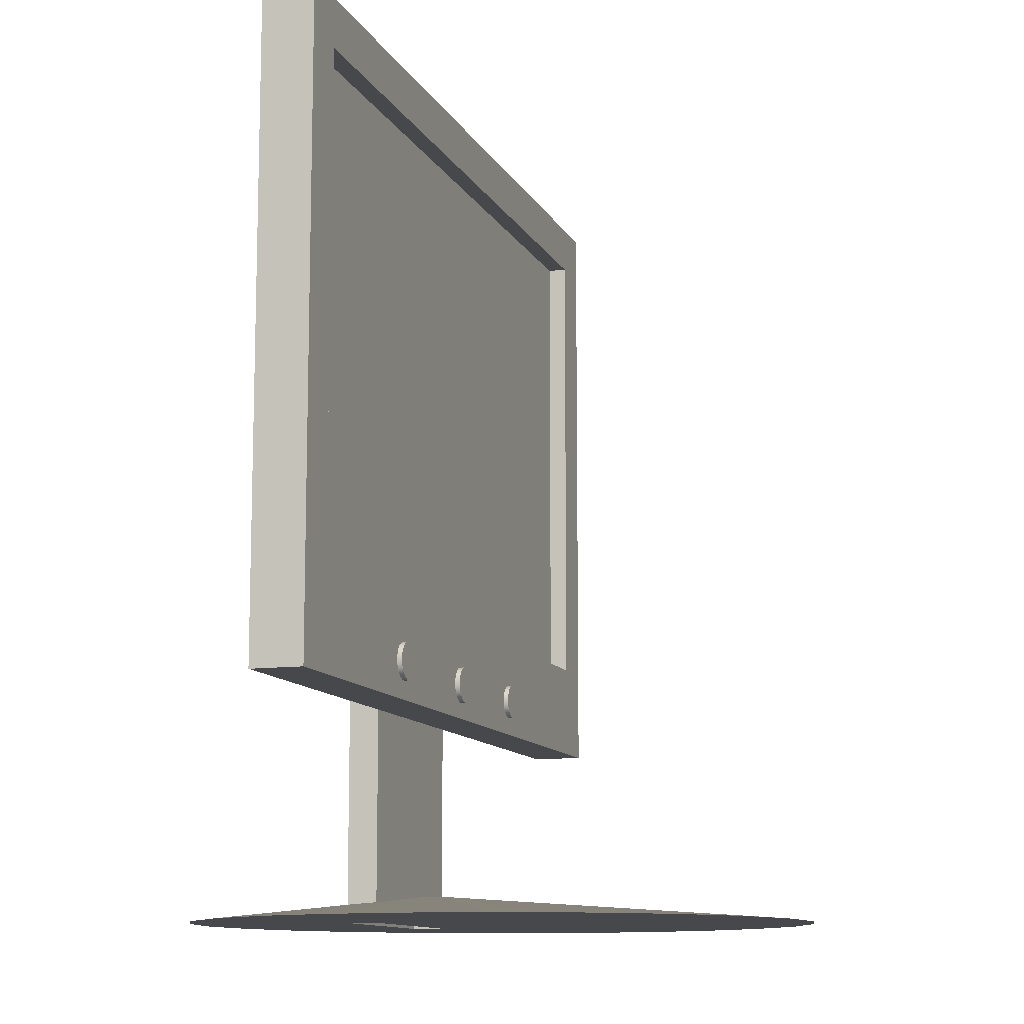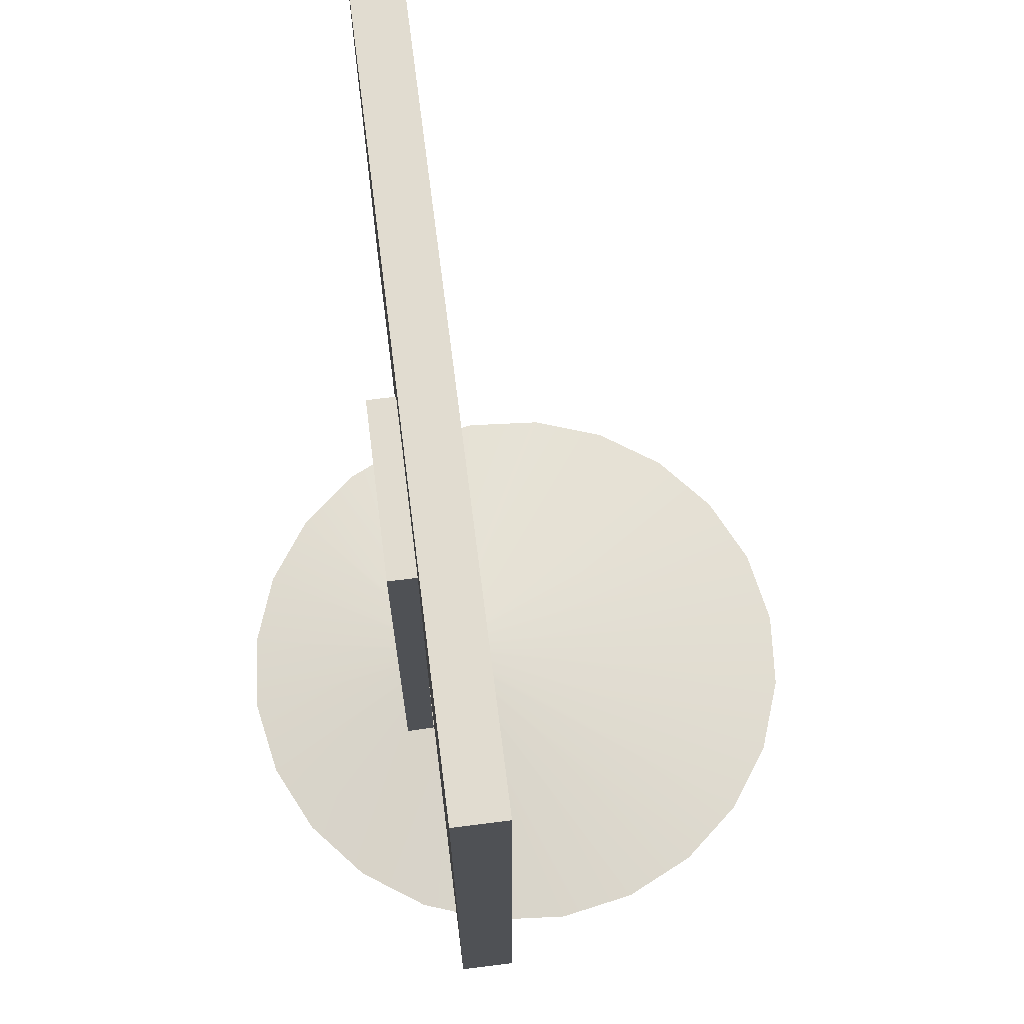
<metadata>
{"format":"obj","ext":"obj","renderer":"f3d","projection":"perspective","resolution":1024,"background":"white","views":[{"elev":-11.2,"azim":-72.2,"up":"+Y"},{"elev":69.4,"azim":-97.2,"up":"+Y"}]}
</metadata>
<code>
v 0.3227 0.466 -0.000491
v -0.3077 0.466 -0.03894
v -0.3077 0.466 -0.000491
v 0.3227 0.466 -0.03894
v -0.3077 -0.005467 -0.000491
v -0.2713 0.4296 -0.000491
v 0.3227 -0.005467 -0.03894
v 0.07217 0.2505 -0.03894
v -0.3077 -0.005467 -0.03894
v -0.2713 0.06736 -0.000491
v 0.2863 0.4296 -0.000491
v 0.3227 -0.005467 -0.000491
v -0.07065 0.2505 -0.03894
v -0.07065 -0.005467 -0.03894
v -0.1248 0.008731 -0.000491
v -0.2713 0.06736 -0.01468
v 0.2863 0.06736 -0.000491
v 0.2863 0.4296 -0.01468
v 0.07515 -0.005467 -0.03894
v -0.07065 0.2505 -0.06137
v -0.1212 0.008255 -0.000491
v -0.1282 0.01013 -0.000491
v -0.2713 0.4296 -0.01468
v 0.1261 0.008167 -0.000491
v 0.07217 -0.005467 -0.03894
v 0.07217 0.2505 -0.06137
v 0.07217 -0.1604 -0.06137
v 0.1227 0.007724 -0.000491
v 0.004229 0.006668 -0.000491
v -0.1311 0.01235 -0.000491
v 0.2863 0.06736 -0.01468
v -0.1212 0.03618 -0.000491
v 0.1292 0.009471 -0.000491
v -0.07065 -0.1604 -0.03894
v 0.07217 -0.1604 -0.03894
v 0.000733 0.007128 -0.000491
v -0.1333 0.01524 -0.000491
v -0.1248 0.0357 -0.000491
v -0.1176 0.0357 -0.000491
v 0.1319 0.01154 -0.000491
v -0.07065 -0.1604 -0.06137
v 0.08765 -0.1604 -0.1654
v 0.007723 0.007128 -0.000491
v -0.002523 0.008478 -0.000491
v -0.1347 0.0186 -0.000491
v -0.1282 0.03431 -0.000491
v -0.1142 0.03431 -0.000491
v 0.134 0.01425 -0.000491
v -0.06364 -0.1604 0.2639
v -0.08754 -0.1604 -0.1789
v -0.02863 -0.1604 -0.1899
v 0.03112 -0.1604 -0.1853
v 0.1091 -0.1604 0.2316
v 0.01098 0.008478 -0.000491
v -0.1176 0.008731 -0.000491
v -0.1352 0.02222 -0.000491
v -0.1311 0.03209 -0.000491
v 0.1227 0.03382 -0.000491
v 0.1353 0.01739 -0.000491
v -0.003885 -0.1604 0.2685
v 0.05503 -0.1604 0.2575
v 0.1371 -0.1604 -0.1316
v 0.1193 0.008167 -0.000491
v -0.005321 0.01062 -0.000491
v -0.1347 0.02583 -0.000491
v -0.1333 0.0292 -0.000491
v 0.1261 0.03337 -0.000491
v 0.004229 0.03368 -0.000491
v 0.1357 0.02077 -0.000491
v -0.1202 -0.1604 0.244
v 0.1546 -0.1604 0.1926
v 0.1162 0.009471 -0.000491
v -0.1142 0.01013 -0.000491
v 0.1292 0.03207 -0.000491
v 0.000733 0.03322 -0.000491
v 0.1193 0.03337 -0.000491
v 0.1353 0.02415 -0.000491
v -0.1416 -0.1604 -0.153
v 0.1761 -0.1604 -0.08604
v 0.01378 0.01062 -0.000491
v -0.1113 0.01235 -0.000491
v -0.007467 0.01342 -0.000491
v -0.1091 0.01524 -0.000491
v 0.1319 0.03 -0.000491
v -0.1113 0.03209 -0.000491
v 0.007723 0.03322 -0.000491
v 0.134 0.02729 -0.000491
v -0.1696 -0.1604 0.2101
v 0.1885 -0.1604 0.1432
v 0.1135 0.01154 -0.000491
v -0.008815 0.01668 -0.000491
v -0.002523 0.03187 -0.000491
v 0.1162 0.03207 -0.000491
v -0.1091 0.0292 -0.000491
v -0.005321 0.02972 -0.000491
v -0.1871 -0.1604 -0.1141
v 0.202 -0.1604 -0.03199
v 0.01592 0.01342 -0.000491
v -0.1077 0.0186 -0.000491
v 0.01098 0.03187 -0.000491
v -0.007467 0.02693 -0.000491
v -0.2086 -0.1604 0.1646
v 0.2084 -0.1604 0.08667
v 0.1114 0.01425 -0.000491
v -0.009277 0.02017 -0.000491
v -0.1072 0.02222 -0.000491
v 0.1135 0.03 -0.000491
v -0.1077 0.02583 -0.000491
v 0.01727 0.01668 -0.000491
v 0.1101 0.01739 -0.000491
v 0.01773 0.02017 -0.000491
v 0.1097 0.02077 -0.000491
v -0.221 -0.1604 -0.06461
v 0.213 -0.1604 0.02692
v -0.008815 0.02367 -0.000491
v 0.01378 0.02972 -0.000491
v 0.01727 0.02367 -0.000491
v 0.1101 0.02415 -0.000491
v -0.2345 -0.1604 0.1106
v 0.1114 0.02729 -0.000491
v 0.01592 0.02693 -0.000491
v -0.2409 -0.1604 -0.008089
v -0.2455 -0.1604 0.05166
v -0.1248 0.008731 0.003171
v -0.1282 0.01013 0.003171
v -0.1212 0.008255 0.003171
v -0.1311 0.01235 0.003171
v 0.1227 0.007724 0.003171
v 0.1261 0.008167 0.003171
v 0.000733 0.007128 0.003171
v -0.1176 0.008731 0.003171
v -0.1142 0.01013 0.003171
v -0.1113 0.01235 0.003171
v -0.1212 0.03618 0.003171
v -0.1176 0.0357 0.003171
v 0.1193 0.008167 0.003171
v 0.1292 0.009471 0.003171
v 0.004229 0.006668 0.003171
v -0.002523 0.008478 0.003171
v -0.1091 0.01524 0.003171
v -0.1333 0.01524 0.003171
v -0.1248 0.0357 0.003171
v -0.1142 0.03431 0.003171
v 0.134 0.01425 0.003171
v 0.1319 0.01154 0.003171
v -0.001042 -0.1398 -0.02653
v 0.007723 0.007128 0.003171
v 0.01098 0.008478 0.003171
v -0.005321 0.01062 0.003171
v -0.1347 0.0186 0.003171
v -0.1282 0.03431 0.003171
v -0.1113 0.03209 0.003171
v 0.1162 0.009471 0.003171
v 0.1353 0.01739 0.003171
v -0.002968 -0.1398 -0.006557
v -0.007569 -0.1398 -0.02625
v -0.00433 -0.1398 -0.02673
v 0.002066 -0.1398 -0.02565
v 0.003244 -0.1398 -0.00818
v 0.01378 0.01062 0.003171
v -0.1077 0.0186 0.003171
v -0.1352 0.02222 0.003171
v -0.1333 0.0292 0.003171
v -0.1311 0.03209 0.003171
v 0.1261 0.03337 0.003171
v 0.1357 0.02077 0.003171
v 0.1135 0.01154 0.003171
v 0.1114 0.01425 0.003171
v -0.006256 -0.1398 -0.00676
v 0.000271 -0.1398 -0.007041
v -0.01054 -0.1398 -0.02511
v 0.005748 -0.1398 -0.009896
v 0.004785 -0.1398 -0.02416
v 0.01592 0.01342 0.003171
v -0.1072 0.02222 0.003171
v -0.1347 0.02583 0.003171
v 0.1292 0.03207 0.003171
v 0.1227 0.03382 0.003171
v 0.004229 0.03368 0.003171
v 0.1353 0.02415 0.003171
v 0.1101 0.01739 0.003171
v -0.009364 -0.1398 -0.007636
v 0.006929 -0.1398 -0.02216
v -0.007467 0.01342 0.003171
v -0.1077 0.02583 0.003171
v -0.1091 0.0292 0.003171
v 0.1319 0.03 0.003171
v 0.1193 0.03337 0.003171
v 0.1162 0.03207 0.003171
v 0.000733 0.03322 0.003171
v 0.007723 0.03322 0.003171
v 0.134 0.02729 0.003171
v 0.1097 0.02077 0.003171
v -0.01305 -0.1398 -0.02339
v -0.01208 -0.1398 -0.009126
v 0.008353 -0.1398 -0.01978
v 0.00761 -0.1398 -0.01207
v 0.01727 0.01668 0.003171
v 0.1135 0.03 0.003171
v 0.01098 0.03187 0.003171
v 0.1101 0.02415 0.003171
v -0.008815 0.01668 0.003171
v 0.1114 0.02729 0.003171
v -0.002523 0.03187 0.003171
v -0.007467 0.02693 0.003171
v -0.01423 -0.1398 -0.01113
v 0.008706 -0.1398 -0.01456
v 0.008959 -0.1398 -0.01719
v 0.01773 0.02017 0.003171
v -0.005321 0.02972 0.003171
v 0.01378 0.02972 0.003171
v -0.008815 0.02367 0.003171
v -0.01565 -0.1398 -0.01351
v -0.01491 -0.1398 -0.02122
v -0.009277 0.02017 0.003171
v 0.01592 0.02693 0.003171
v 0.01727 0.02367 0.003171
v -0.01626 -0.1398 -0.0161
v -0.016 -0.1398 -0.01873
g mesh1_mesh1-geometry
f 1 2 3
f 2 1 4
f 2 5 3
f 3 6 1
f 1 7 4
f 4 8 2
f 5 2 9
f 5 10 3
f 3 10 6
f 11 1 6
f 7 1 12
f 7 8 4
f 13 2 8
f 2 14 9
f 14 5 9
f 10 5 15
f 16 6 10
f 17 1 11
f 6 18 11
f 17 12 1
f 12 19 7
f 19 8 7
f 14 2 13
f 8 20 13
f 5 14 12
f 15 5 21
f 10 15 22
f 6 16 23
f 17 16 10
f 18 17 11
f 18 6 23
f 24 12 17
f 12 25 19
f 8 19 25
f 20 14 13
f 20 8 26
f 25 27 8
f 12 14 25
f 12 28 5
f 21 5 29
f 10 22 30
f 16 17 31
f 10 32 17
f 17 18 31
f 28 12 24
f 24 17 33
f 34 25 14
f 14 20 34
f 8 27 26
f 27 20 26
f 27 25 35
f 5 28 29
f 21 29 36
f 10 30 37
f 10 38 32
f 39 17 32
f 33 17 40
f 25 34 35
f 34 20 41
f 20 27 41
f 27 42 35
f 29 28 43
f 44 21 36
f 10 37 45
f 10 46 38
f 47 17 39
f 40 17 48
f 49 34 35
f 34 50 41
f 41 51 27
f 27 52 42
f 53 35 42
f 28 54 43
f 21 44 55
f 10 45 56
f 10 57 46
f 58 17 47
f 48 17 59
f 49 50 34
f 49 35 60
f 51 41 50
f 27 51 52
f 61 35 53
f 53 42 62
f 54 28 63
f 55 44 64
f 10 56 65
f 10 66 57
f 67 17 58
f 47 68 58
f 59 17 69
f 70 50 49
f 60 35 61
f 53 62 71
f 54 63 72
f 55 64 73
f 10 65 66
f 74 17 67
f 47 75 68
f 68 76 58
f 69 17 77
f 70 78 50
f 71 62 79
f 54 72 80
f 73 64 81
f 81 82 83
f 84 17 74
f 85 75 47
f 86 76 68
f 77 17 87
f 88 78 70
f 71 79 89
f 80 72 90
f 81 64 82
f 83 82 91
f 87 17 84
f 85 92 75
f 86 93 76
f 94 95 85
f 88 96 78
f 89 79 97
f 80 90 98
f 83 91 99
f 85 95 92
f 100 93 86
f 94 101 95
f 102 96 88
f 89 97 103
f 98 90 104
f 99 91 105
f 99 105 106
f 100 107 93
f 108 101 94
f 109 104 110
f 111 110 112
f 102 113 96
f 103 97 114
f 98 104 109
f 106 105 115
f 106 115 108
f 116 107 100
f 108 115 101
f 117 112 118
f 109 110 111
f 111 112 117
f 119 113 102
f 116 120 107
f 121 118 120
f 117 118 121
f 119 122 113
f 121 120 116
f 122 119 123
g mesh1_mesh1-geometry
f 3 2 1
f 4 1 2
f 3 5 2
f 1 6 3
f 4 7 1
f 2 8 4
f 9 2 5
f 3 10 5
f 6 10 3
f 6 1 11
f 12 1 7
f 4 8 7
f 8 2 13
f 9 14 2
f 9 5 14
f 15 5 10
f 10 6 16
f 11 1 17
f 11 18 6
f 1 12 17
f 7 19 12
f 7 8 19
f 13 2 14
f 13 20 8
f 25 13 8
f 8 13 25
f 12 14 5
f 21 5 15
f 22 15 10
f 23 16 6
f 10 16 17
f 11 17 18
f 23 6 18
f 17 12 24
f 19 25 12
f 25 19 8
f 13 25 14
f 14 25 13
f 13 14 20
f 26 8 20
f 8 27 25
f 25 14 12
f 5 28 12
f 29 5 21
f 21 124 15
f 15 124 21
f 15 125 22
f 22 125 15
f 30 22 10
f 23 18 16
f 31 17 16
f 17 32 10
f 31 18 17
f 24 12 28
f 33 17 24
f 14 25 34
f 34 20 14
f 26 27 8
f 26 20 27
f 35 25 27
f 29 28 5
f 36 29 21
f 124 21 126
f 126 21 124
f 125 15 124
f 124 15 125
f 127 22 125
f 125 22 127
f 22 127 30
f 30 127 22
f 37 30 10
f 31 16 18
f 32 38 10
f 32 17 39
f 24 128 28
f 28 128 24
f 40 17 33
f 33 129 24
f 24 129 33
f 35 34 25
f 41 20 34
f 41 27 20
f 35 42 27
f 43 28 29
f 29 130 36
f 36 130 29
f 36 21 44
f 55 126 21
f 21 126 55
f 131 124 126
f 126 124 131
f 124 132 125
f 125 132 124
f 125 133 127
f 127 133 125
f 127 37 30
f 30 37 127
f 45 37 10
f 38 46 10
f 38 134 32
f 32 134 38
f 39 17 47
f 32 135 39
f 39 135 32
f 128 24 129
f 129 24 128
f 136 28 128
f 128 28 136
f 48 17 40
f 40 137 33
f 33 137 40
f 129 33 137
f 137 33 129
f 35 34 49
f 41 50 34
f 27 51 41
f 42 52 27
f 42 35 53
f 43 54 28
f 43 138 29
f 29 138 43
f 130 29 138
f 138 29 130
f 139 36 130
f 130 36 139
f 55 44 21
f 36 139 44
f 44 139 36
f 126 55 131
f 131 55 126
f 124 131 132
f 132 131 124
f 125 132 133
f 133 132 125
f 127 133 140
f 140 133 127
f 37 127 141
f 141 127 37
f 141 45 37
f 37 45 141
f 56 45 10
f 46 57 10
f 46 142 38
f 38 142 46
f 134 38 142
f 142 38 134
f 135 32 134
f 134 32 135
f 47 17 58
f 39 143 47
f 47 143 39
f 143 39 135
f 135 39 143
f 129 136 128
f 128 136 129
f 28 136 63
f 63 136 28
f 59 17 48
f 144 40 48
f 48 40 144
f 137 40 145
f 145 40 137
f 136 129 137
f 137 129 136
f 34 50 49
f 60 35 49
f 50 41 51
f 52 51 27
f 42 52 146
f 146 52 42
f 53 35 61
f 62 42 53
f 63 28 54
f 54 147 43
f 43 147 54
f 138 43 147
f 147 43 138
f 147 130 138
f 138 130 147
f 130 148 139
f 139 148 130
f 64 44 55
f 149 44 139
f 139 44 149
f 73 131 55
f 55 131 73
f 131 73 132
f 132 73 131
f 132 81 133
f 133 81 132
f 81 140 133
f 133 140 81
f 127 140 141
f 141 140 127
f 45 141 150
f 150 141 45
f 150 56 45
f 45 56 150
f 65 56 10
f 57 66 10
f 57 151 46
f 46 151 57
f 142 46 151
f 151 46 142
f 142 135 134
f 134 135 142
f 58 17 67
f 58 68 47
f 152 47 143
f 143 47 152
f 151 143 135
f 135 143 151
f 153 63 136
f 136 63 153
f 69 17 59
f 154 48 59
f 59 48 154
f 40 144 145
f 145 144 40
f 48 154 144
f 144 154 48
f 153 137 145
f 145 137 153
f 136 137 153
f 153 137 136
f 49 50 70
f 61 35 60
f 155 49 60
f 60 49 155
f 156 51 50
f 50 51 156
f 52 51 157
f 157 51 52
f 52 157 146
f 146 157 52
f 42 146 158
f 158 146 42
f 53 159 61
f 61 159 53
f 62 42 158
f 158 42 62
f 71 62 53
f 72 63 54
f 147 54 148
f 148 54 147
f 130 147 148
f 148 147 130
f 139 148 160
f 160 148 139
f 44 149 64
f 64 149 44
f 73 64 55
f 139 160 149
f 149 160 139
f 81 132 73
f 73 132 81
f 140 81 83
f 83 81 140
f 141 140 161
f 161 140 141
f 141 161 150
f 150 161 141
f 56 150 162
f 162 150 56
f 162 65 56
f 56 65 162
f 66 65 10
f 163 57 66
f 66 57 163
f 151 57 164
f 164 57 151
f 151 135 142
f 142 135 151
f 67 17 74
f 58 165 67
f 67 165 58
f 68 75 47
f 58 76 68
f 47 152 85
f 85 152 47
f 164 152 143
f 143 152 164
f 164 143 151
f 151 143 164
f 63 153 72
f 72 153 63
f 77 17 69
f 166 59 69
f 69 59 166
f 59 166 154
f 154 166 59
f 167 145 144
f 144 145 167
f 168 144 154
f 154 144 168
f 153 145 167
f 167 145 153
f 50 78 70
f 169 70 49
f 49 70 169
f 61 170 60
f 60 170 61
f 155 169 49
f 49 169 155
f 170 155 60
f 60 155 170
f 157 51 156
f 156 51 157
f 156 50 171
f 171 50 156
f 157 155 146
f 146 155 157
f 146 170 158
f 158 170 146
f 53 172 159
f 159 172 53
f 61 159 170
f 170 159 61
f 62 158 173
f 173 158 62
f 79 62 71
f 71 172 53
f 53 172 71
f 80 72 54
f 80 148 54
f 54 148 80
f 148 80 160
f 160 80 148
f 149 82 64
f 64 82 149
f 81 64 73
f 149 160 174
f 174 160 149
f 83 82 81
f 83 161 140
f 140 161 83
f 150 161 175
f 175 161 150
f 150 175 162
f 162 175 150
f 65 162 176
f 176 162 65
f 176 66 65
f 65 66 176
f 57 163 164
f 164 163 57
f 66 176 163
f 163 176 66
f 74 17 84
f 67 177 74
f 74 177 67
f 165 58 178
f 178 58 165
f 177 67 165
f 165 67 177
f 47 75 85
f 75 179 68
f 68 179 75
f 68 76 86
f 76 178 58
f 58 178 76
f 152 94 85
f 85 94 152
f 163 152 164
f 164 152 163
f 167 72 153
f 153 72 167
f 87 17 77
f 180 69 77
f 77 69 180
f 69 180 166
f 166 180 69
f 181 154 166
f 166 154 181
f 167 144 168
f 168 144 167
f 168 154 181
f 181 154 168
f 70 78 88
f 171 50 78
f 78 50 171
f 169 182 70
f 70 182 169
f 157 169 155
f 155 169 157
f 146 155 170
f 170 155 146
f 156 169 157
f 157 169 156
f 171 182 156
f 156 182 171
f 158 170 159
f 159 170 158
f 173 159 172
f 172 159 173
f 158 159 173
f 173 159 158
f 62 173 183
f 183 173 62
f 79 62 183
f 183 62 79
f 89 79 71
f 89 172 71
f 71 172 89
f 90 72 80
f 80 174 160
f 160 174 80
f 82 149 184
f 184 149 82
f 82 64 81
f 149 174 184
f 184 174 149
f 91 82 83
f 161 83 99
f 99 83 161
f 99 175 161
f 161 175 99
f 162 175 185
f 185 175 162
f 162 185 176
f 176 185 162
f 176 186 163
f 163 186 176
f 84 17 87
f 74 187 84
f 84 187 74
f 187 74 177
f 177 74 187
f 188 165 178
f 178 165 188
f 189 177 165
f 165 177 189
f 75 92 85
f 179 75 190
f 190 75 179
f 191 68 179
f 179 68 191
f 76 93 86
f 68 191 86
f 86 191 68
f 178 76 188
f 188 76 178
f 94 152 186
f 186 152 94
f 85 95 94
f 163 186 152
f 152 186 163
f 72 167 90
f 90 167 72
f 192 77 87
f 87 77 192
f 77 192 180
f 180 192 77
f 193 166 180
f 180 166 193
f 181 166 193
f 193 166 181
f 104 167 168
f 168 167 104
f 110 168 181
f 181 168 110
f 78 96 88
f 182 88 70
f 70 88 182
f 171 78 194
f 194 78 171
f 156 182 169
f 169 182 156
f 171 195 182
f 182 195 171
f 173 172 183
f 183 172 173
f 79 183 196
f 196 183 79
f 97 79 89
f 89 197 172
f 172 197 89
f 98 90 80
f 174 80 98
f 98 80 174
f 184 91 82
f 82 91 184
f 184 174 198
f 198 174 184
f 99 91 83
f 175 99 106
f 106 99 175
f 106 185 175
f 175 185 106
f 176 185 186
f 186 185 176
f 187 87 84
f 84 87 187
f 199 187 177
f 177 187 199
f 189 165 188
f 188 165 189
f 199 177 189
f 189 177 199
f 92 95 85
f 92 190 75
f 75 190 92
f 190 191 179
f 179 191 190
f 86 93 100
f 93 188 76
f 76 188 93
f 200 86 191
f 191 86 200
f 186 108 94
f 94 108 186
f 95 101 94
f 167 104 90
f 90 104 167
f 87 187 192
f 192 187 87
f 201 180 192
f 192 180 201
f 193 180 201
f 201 180 193
f 112 181 193
f 193 181 112
f 168 110 104
f 104 110 168
f 181 112 110
f 110 112 181
f 88 96 102
f 194 78 96
f 96 78 194
f 182 195 88
f 88 195 182
f 194 195 171
f 171 195 194
f 183 172 197
f 197 172 183
f 183 197 196
f 196 197 183
f 97 79 196
f 196 79 97
f 103 97 89
f 103 197 89
f 89 197 103
f 104 90 98
f 98 198 174
f 174 198 98
f 91 184 202
f 202 184 91
f 184 198 202
f 202 198 184
f 105 91 99
f 106 105 99
f 185 106 108
f 108 106 185
f 108 186 185
f 185 186 108
f 203 187 199
f 199 187 203
f 188 93 189
f 189 93 188
f 189 107 199
f 199 107 189
f 95 204 92
f 92 204 95
f 190 92 204
f 204 92 190
f 204 191 190
f 190 191 204
f 93 107 100
f 86 200 100
f 100 200 86
f 204 200 191
f 191 200 204
f 94 101 108
f 205 95 101
f 101 95 205
f 203 192 187
f 187 192 203
f 201 192 203
f 203 192 201
f 118 193 201
f 201 193 118
f 193 118 112
f 112 118 193
f 110 104 109
f 112 110 111
f 96 113 102
f 206 102 88
f 88 102 206
f 194 96 113
f 113 96 194
f 195 206 88
f 88 206 195
f 194 206 195
f 195 206 194
f 196 197 207
f 207 197 196
f 97 196 208
f 208 196 97
f 114 97 103
f 103 207 197
f 197 207 103
f 109 104 98
f 198 98 109
f 109 98 198
f 202 105 91
f 91 105 202
f 202 198 209
f 209 198 202
f 115 105 106
f 108 115 106
f 107 203 199
f 199 203 107
f 107 189 93
f 93 189 107
f 204 95 210
f 210 95 204
f 100 107 116
f 211 100 200
f 200 100 211
f 210 200 204
f 204 200 210
f 101 115 108
f 95 205 210
f 210 205 95
f 101 212 205
f 205 212 101
f 120 201 203
f 203 201 120
f 201 120 118
f 118 120 201
f 118 112 117
f 111 110 109
f 117 112 111
f 102 113 119
f 206 213 102
f 102 213 206
f 194 113 214
f 214 113 194
f 214 206 194
f 194 206 214
f 196 207 208
f 208 207 196
f 114 97 208
f 208 97 114
f 114 207 103
f 103 207 114
f 109 209 198
f 198 209 109
f 105 202 215
f 215 202 105
f 202 209 215
f 215 209 202
f 215 115 105
f 105 115 215
f 203 107 120
f 120 107 203
f 107 120 116
f 100 211 116
f 116 211 100
f 210 211 200
f 200 211 210
f 212 101 115
f 115 101 212
f 205 211 210
f 210 211 205
f 212 216 205
f 205 216 212
f 120 118 121
f 121 118 117
f 209 109 111
f 111 109 209
f 217 111 117
f 117 111 217
f 113 122 119
f 213 119 102
f 102 119 213
f 214 213 206
f 206 213 214
f 214 113 122
f 122 113 214
f 114 208 207
f 207 208 114
f 215 209 217
f 217 209 215
f 115 215 212
f 212 215 115
f 116 120 121
f 211 121 116
f 116 121 211
f 205 216 211
f 211 216 205
f 212 217 216
f 216 217 212
f 216 117 121
f 121 117 216
f 111 217 209
f 209 217 111
f 117 216 217
f 217 216 117
f 123 119 122
f 213 218 119
f 119 218 213
f 219 213 214
f 214 213 219
f 214 122 219
f 219 122 214
f 215 217 212
f 212 217 215
f 121 211 216
f 216 211 121
f 218 123 119
f 119 123 218
f 219 122 123
f 123 122 219
f 213 219 218
f 218 219 213
f 219 123 218
f 218 123 219
g mesh1_mesh1-geometry
f 16 18 23
f 18 16 31

</code>
